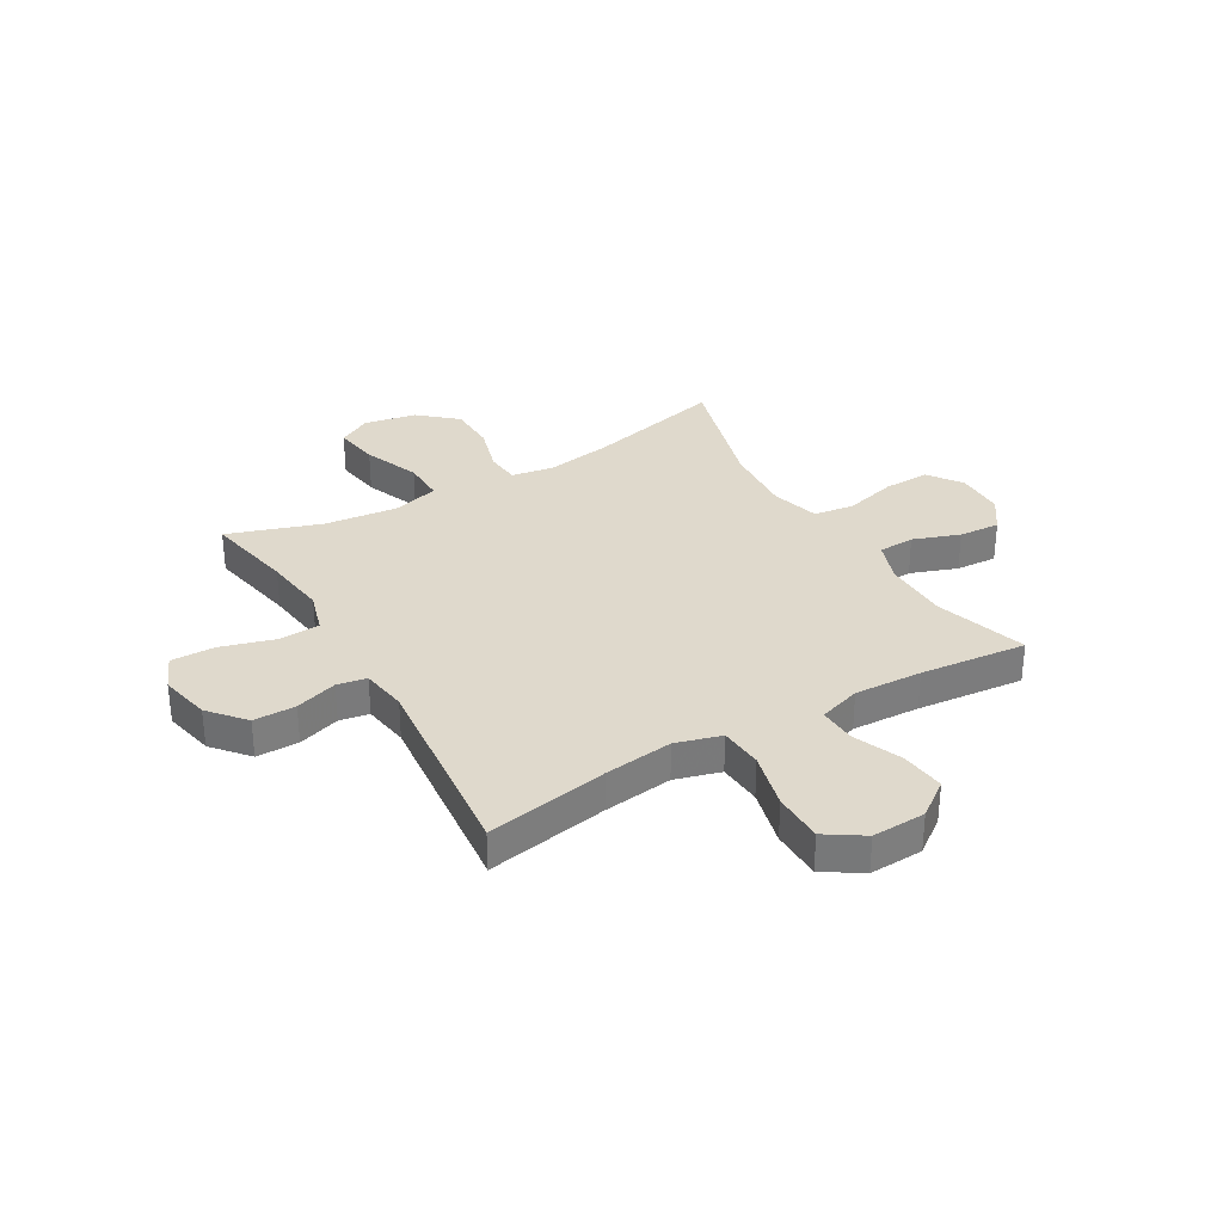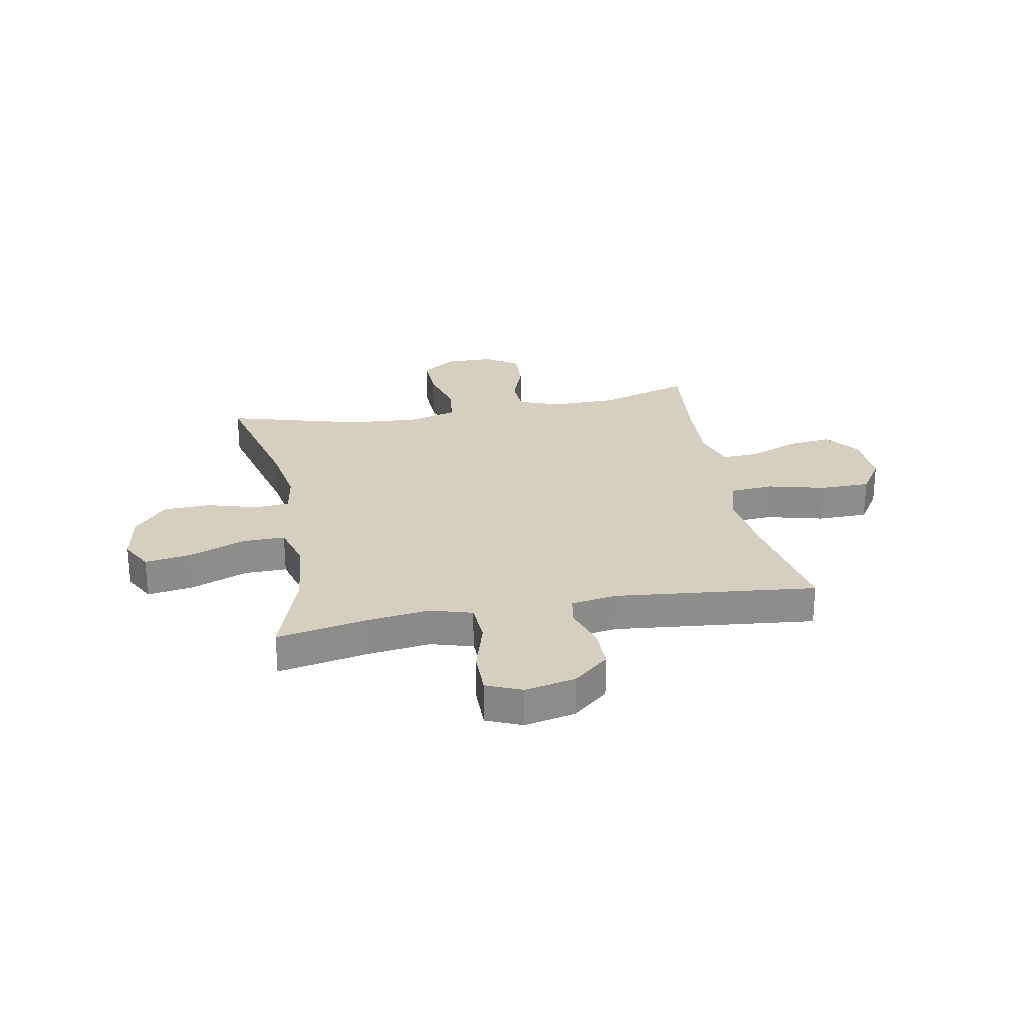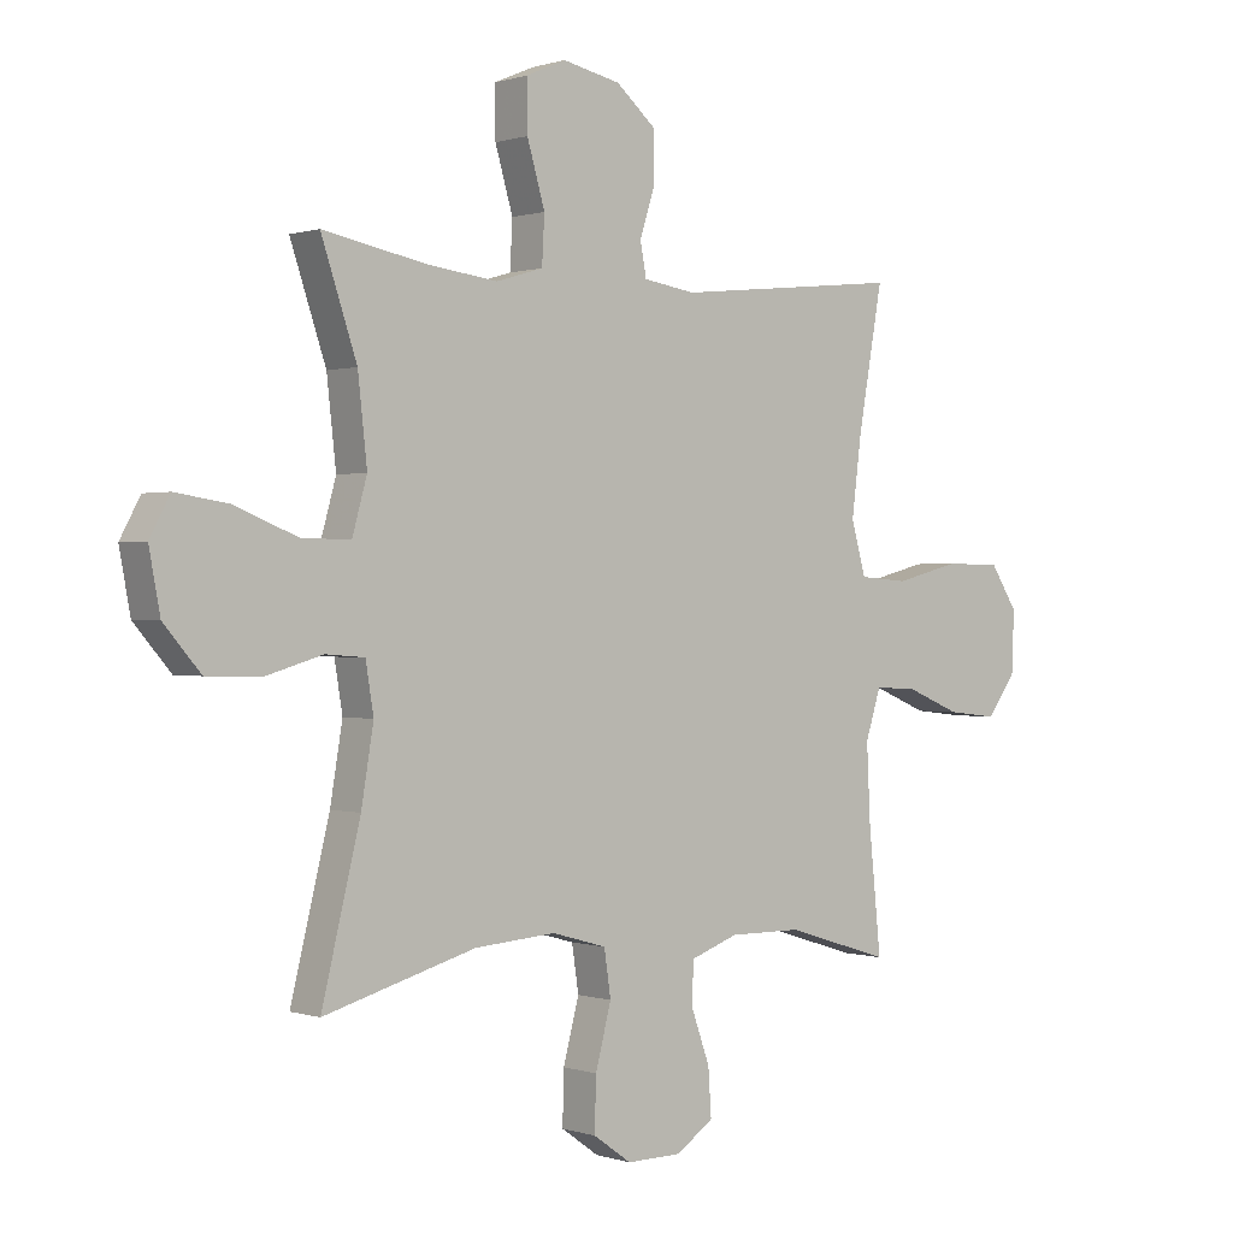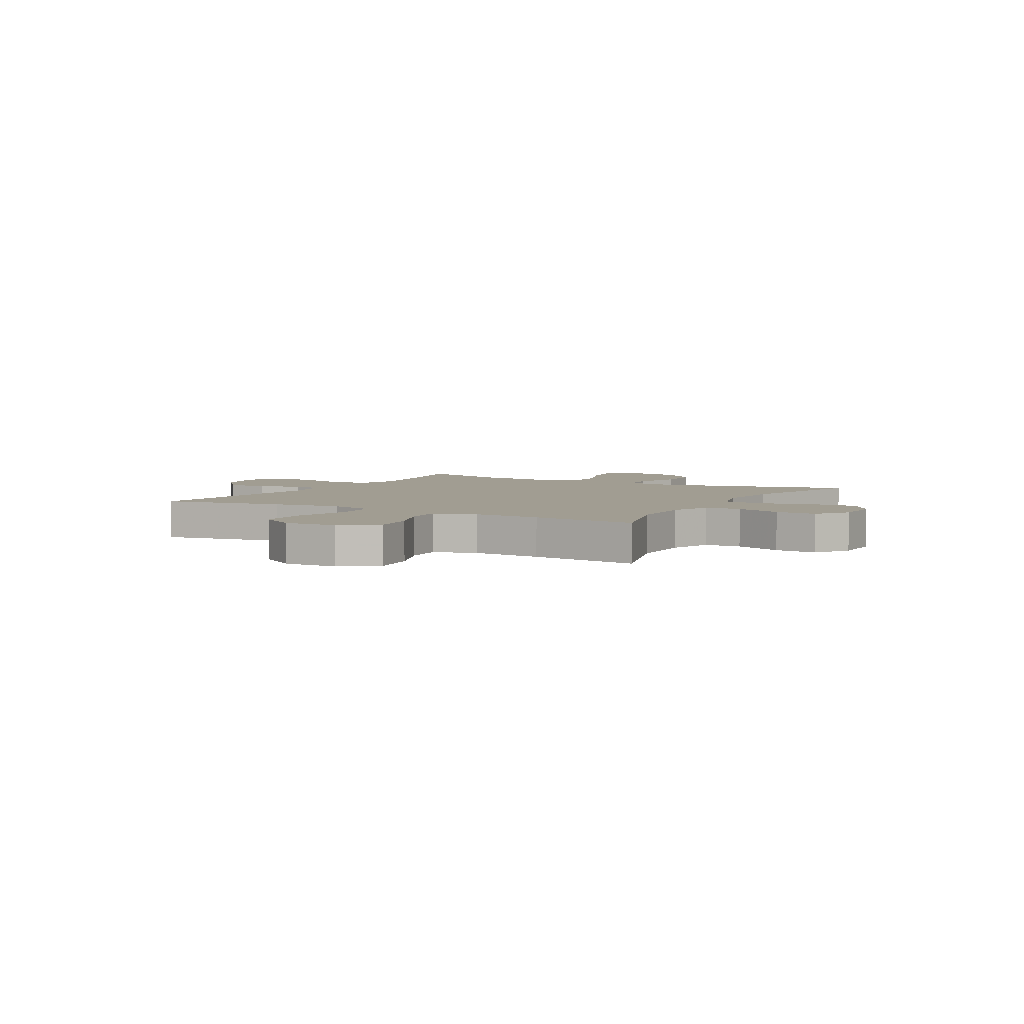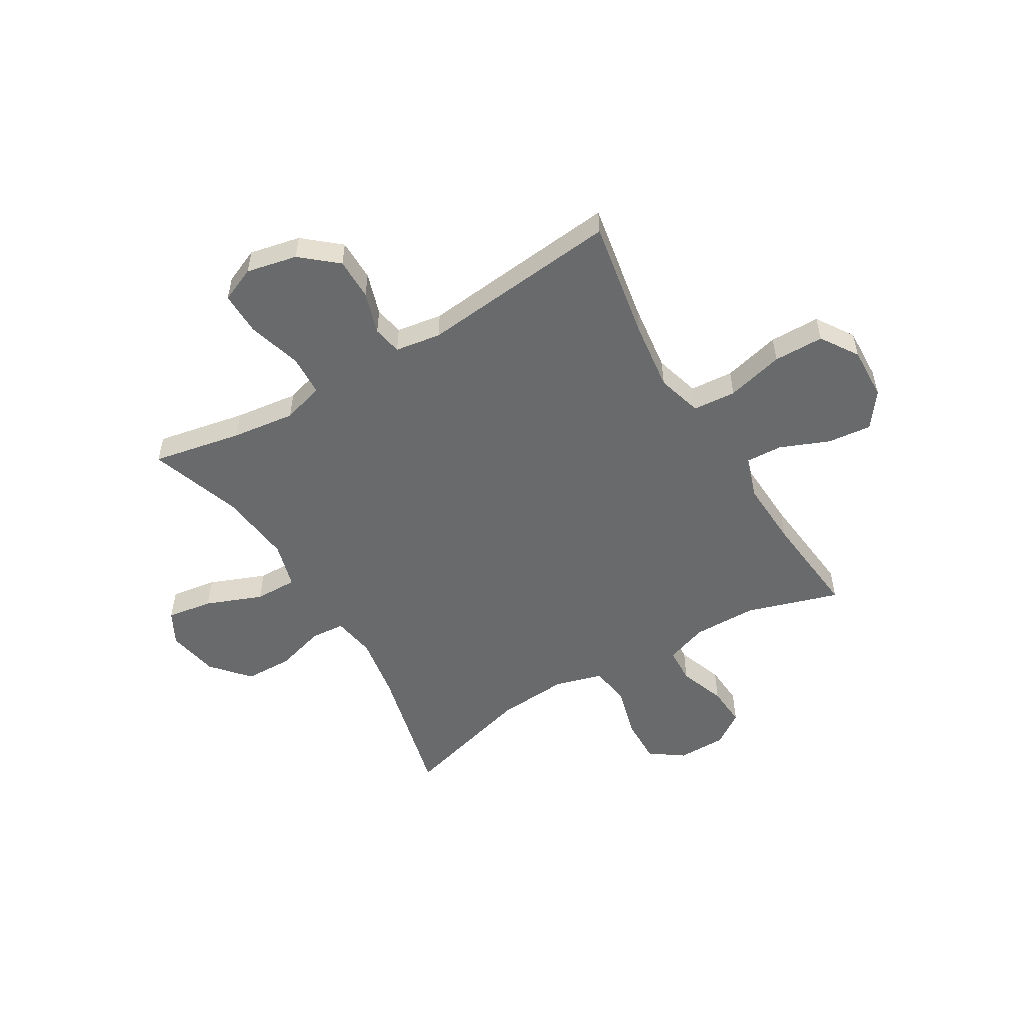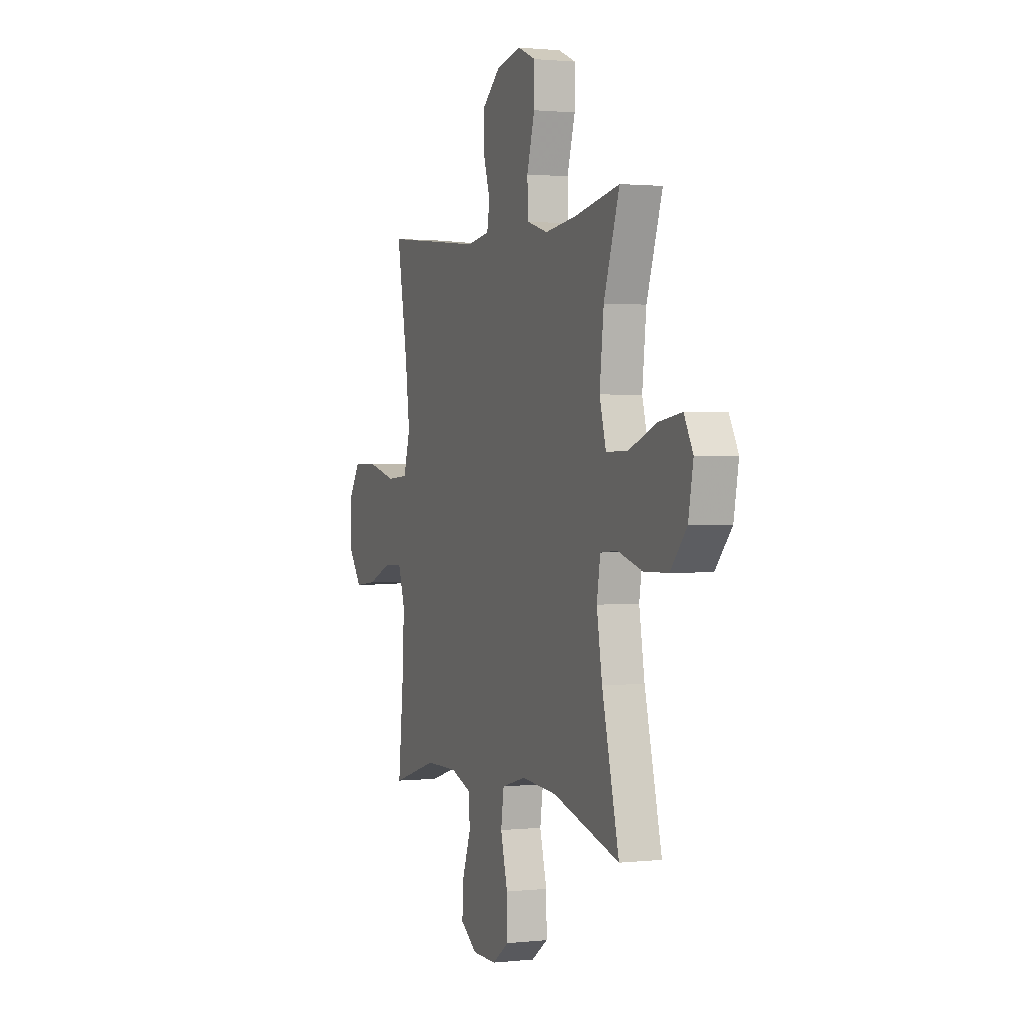
<metadata>
{"format":"obj","ext":"obj","renderer":"f3d","projection":"perspective","resolution":1024,"background":"white","views":[{"elev":32.3,"azim":59.7,"up":"+Y"},{"elev":25.9,"azim":-10.7,"up":"+Y"},{"elev":0.3,"azim":-40.0,"up":"+Z"},{"elev":4.6,"azim":119.5,"up":"+Y"},{"elev":-52.9,"azim":30.8,"up":"+Y"},{"elev":1.3,"azim":-111.5,"up":"+Z"}]}
</metadata>
<code>
v -0.5 0.07 -0.5
v -0.437 0.07 -0.243
v -0.417 0.07 -0.123
v -0.43 0.07 -0.044
v -0.493 0.07 -0.039
v -0.585 0.07 -0.066
v -0.674 0.07 -0.064
v -0.734 0.07 0.005
v -0.752 0.07 0.101
v -0.719 0.07 0.162
v -0.634 0.07 0.149
v -0.53 0.07 0.108
v -0.451 0.07 0.107
v -0.427 0.07 0.193
v -0.442 0.07 0.328
v -0.5 0.07 0.5
v -0.334 0.07 0.468
v -0.217 0.07 0.453
v -0.14 0.07 0.476
v -0.136 0.07 0.552
v -0.165 0.07 0.651
v -0.166 0.07 0.732
v -0.101 0.07 0.76
v -0.007 0.07 0.74
v 0.059 0.07 0.684
v 0.059 0.07 0.606
v 0.034 0.07 0.528
v 0.044 0.07 0.474
v 0.129 0.07 0.461
v 0.5 0.07 0.5
v 0.46 0.07 0.275
v 0.444 0.07 0.148
v 0.468 0.07 0.064
v 0.548 0.07 0.058
v 0.654 0.07 0.085
v 0.747 0.07 0.084
v 0.792 0.07 0.015
v 0.788 0.07 -0.084
v 0.74 0.07 -0.149
v 0.658 0.07 -0.14
v 0.568 0.07 -0.103
v 0.499 0.07 -0.1
v 0.474 0.07 -0.178
v 0.48 0.07 -0.303
v 0.5 0.07 -0.5
v 0.329 0.07 -0.447
v 0.21 0.07 -0.446
v 0.132 0.07 -0.474
v 0.129 0.07 -0.541
v 0.16 0.07 -0.627
v 0.165 0.07 -0.703
v 0.104 0.07 -0.745
v 0.014 0.07 -0.746
v -0.048 0.07 -0.702
v -0.046 0.07 -0.617
v -0.02 0.07 -0.519
v -0.031 0.07 -0.445
v -0.12 0.07 -0.42
v -0.252 0.07 -0.43
v -0.5 0 -0.5
v -0.437 0 -0.243
v -0.417 0 -0.123
v -0.43 0 -0.044
v -0.493 0 -0.039
v -0.585 0 -0.066
v -0.674 0 -0.064
v -0.734 0 0.005
v -0.752 0 0.101
v -0.719 0 0.162
v -0.634 0 0.149
v -0.53 0 0.108
v -0.451 0 0.107
v -0.427 0 0.193
v -0.442 0 0.328
v -0.5 0 0.5
v -0.334 0 0.468
v -0.217 0 0.453
v -0.14 0 0.476
v -0.136 0 0.552
v -0.165 0 0.651
v -0.166 0 0.732
v -0.101 0 0.76
v -0.007 0 0.74
v 0.059 0 0.684
v 0.059 0 0.606
v 0.034 0 0.528
v 0.044 0 0.474
v 0.129 0 0.461
v 0.5 0 0.5
v 0.46 0 0.275
v 0.444 0 0.148
v 0.468 0 0.064
v 0.548 0 0.058
v 0.654 0 0.085
v 0.747 0 0.084
v 0.792 0 0.015
v 0.788 0 -0.084
v 0.74 0 -0.149
v 0.658 0 -0.14
v 0.568 0 -0.103
v 0.499 0 -0.1
v 0.474 0 -0.178
v 0.48 0 -0.303
v 0.5 0 -0.5
v 0.329 0 -0.447
v 0.21 0 -0.446
v 0.132 0 -0.474
v 0.129 0 -0.541
v 0.16 0 -0.627
v 0.165 0 -0.703
v 0.104 0 -0.745
v 0.014 0 -0.746
v -0.048 0 -0.702
v -0.046 0 -0.617
v -0.02 0 -0.519
v -0.031 0 -0.445
v -0.12 0 -0.42
v -0.252 0 -0.43
f 54 55 56
f 53 54 56
f 52 53 56
f 51 52 56
f 50 51 56
f 49 50 56
f 48 49 56 57
f 47 48 57 58
f 44 45 46
f 46 47 58
f 44 46 58
f 43 44 58
f 39 40 41
f 38 39 41
f 37 38 41
f 36 37 41
f 35 36 41
f 34 35 41
f 33 34 41 42
f 43 58 59
f 42 43 59
f 33 42 59
f 32 33 59
f 25 26 27
f 24 25 27
f 23 24 27
f 22 23 27
f 21 22 27
f 20 21 27
f 19 20 27 28
f 18 19 28 29
f 15 16 17
f 14 15 17 18
f 13 14 18 29
f 10 11 12
f 9 10 12
f 8 9 12
f 7 8 12
f 6 7 12
f 5 6 12
f 4 5 12 13
f 29 30 31
f 13 29 31
f 4 13 31
f 3 4 31
f 31 32 59
f 3 31 59
f 2 3 59
f 1 2 59
f 115 114 113
f 115 113 112
f 115 112 111
f 115 111 110
f 115 110 109
f 115 109 108
f 116 115 108 107
f 117 116 107 106
f 105 104 103
f 117 106 105
f 117 105 103
f 117 103 102
f 100 99 98
f 100 98 97
f 100 97 96
f 100 96 95
f 100 95 94
f 100 94 93
f 101 100 93 92
f 118 117 102
f 118 102 101
f 118 101 92
f 118 92 91
f 86 85 84
f 86 84 83
f 86 83 82
f 86 82 81
f 86 81 80
f 86 80 79
f 87 86 79 78
f 88 87 78 77
f 76 75 74
f 77 76 74 73
f 88 77 73 72
f 71 70 69
f 71 69 68
f 71 68 67
f 71 67 66
f 71 66 65
f 71 65 64
f 72 71 64 63
f 90 89 88
f 90 88 72
f 90 72 63
f 90 63 62
f 118 91 90
f 118 90 62
f 118 62 61
f 118 61 60
f 1 60 61 2
f 2 61 62 3
f 3 62 63 4
f 4 63 64 5
f 5 64 65 6
f 6 65 66 7
f 7 66 67 8
f 8 67 68 9
f 9 68 69 10
f 10 69 70 11
f 11 70 71 12
f 12 71 72 13
f 13 72 73 14
f 14 73 74 15
f 15 74 75 16
f 16 75 76 17
f 17 76 77 18
f 18 77 78 19
f 19 78 79 20
f 20 79 80 21
f 21 80 81 22
f 22 81 82 23
f 23 82 83 24
f 24 83 84 25
f 25 84 85 26
f 26 85 86 27
f 27 86 87 28
f 28 87 88 29
f 29 88 89 30
f 30 89 90 31
f 31 90 91 32
f 32 91 92 33
f 33 92 93 34
f 34 93 94 35
f 35 94 95 36
f 36 95 96 37
f 37 96 97 38
f 38 97 98 39
f 39 98 99 40
f 40 99 100 41
f 41 100 101 42
f 42 101 102 43
f 43 102 103 44
f 44 103 104 45
f 45 104 105 46
f 46 105 106 47
f 47 106 107 48
f 48 107 108 49
f 49 108 109 50
f 50 109 110 51
f 51 110 111 52
f 52 111 112 53
f 53 112 113 54
f 54 113 114 55
f 55 114 115 56
f 56 115 116 57
f 57 116 117 58
f 58 117 118 59
f 59 118 60 1

</code>
